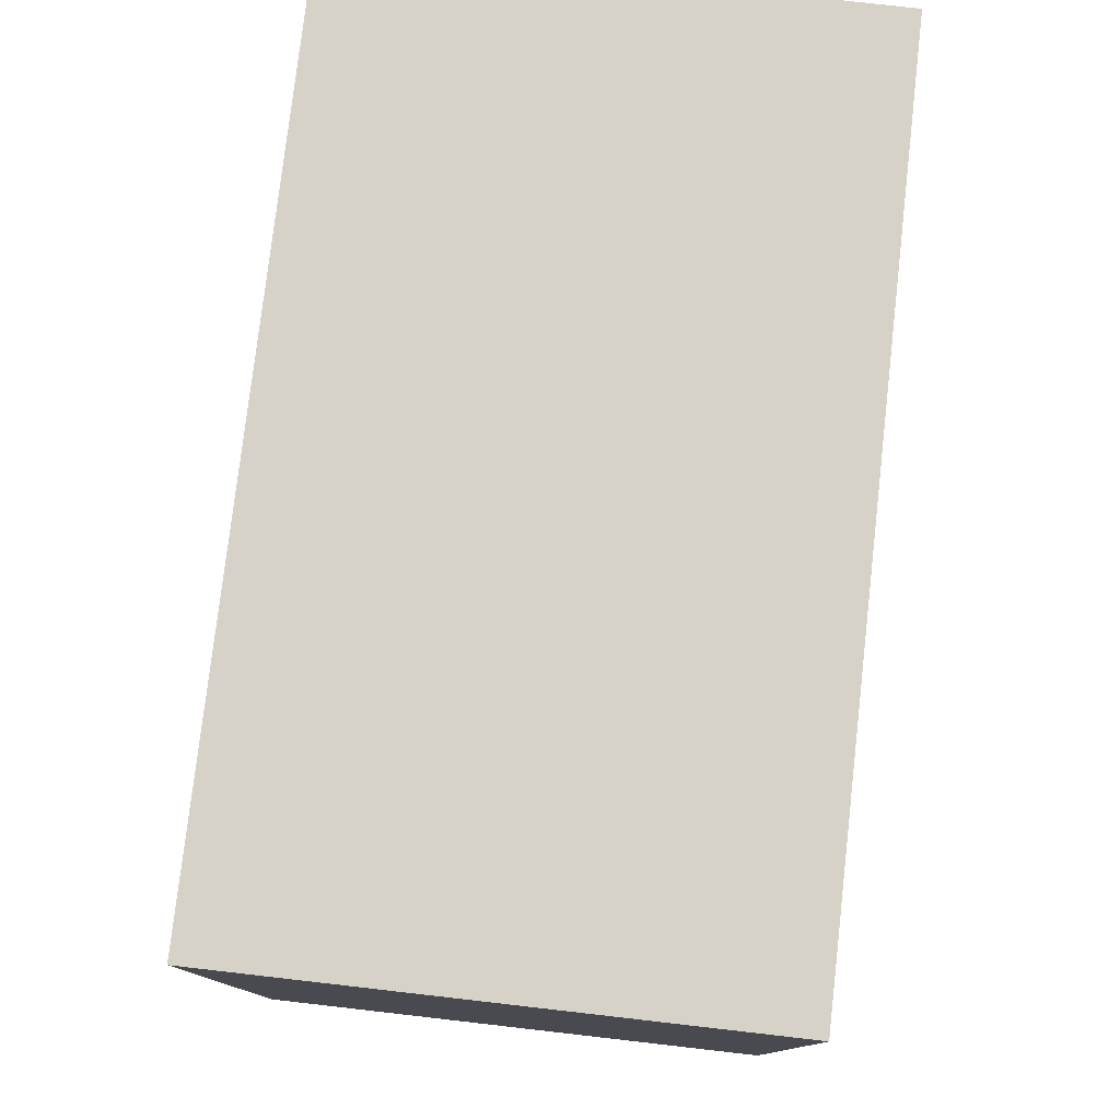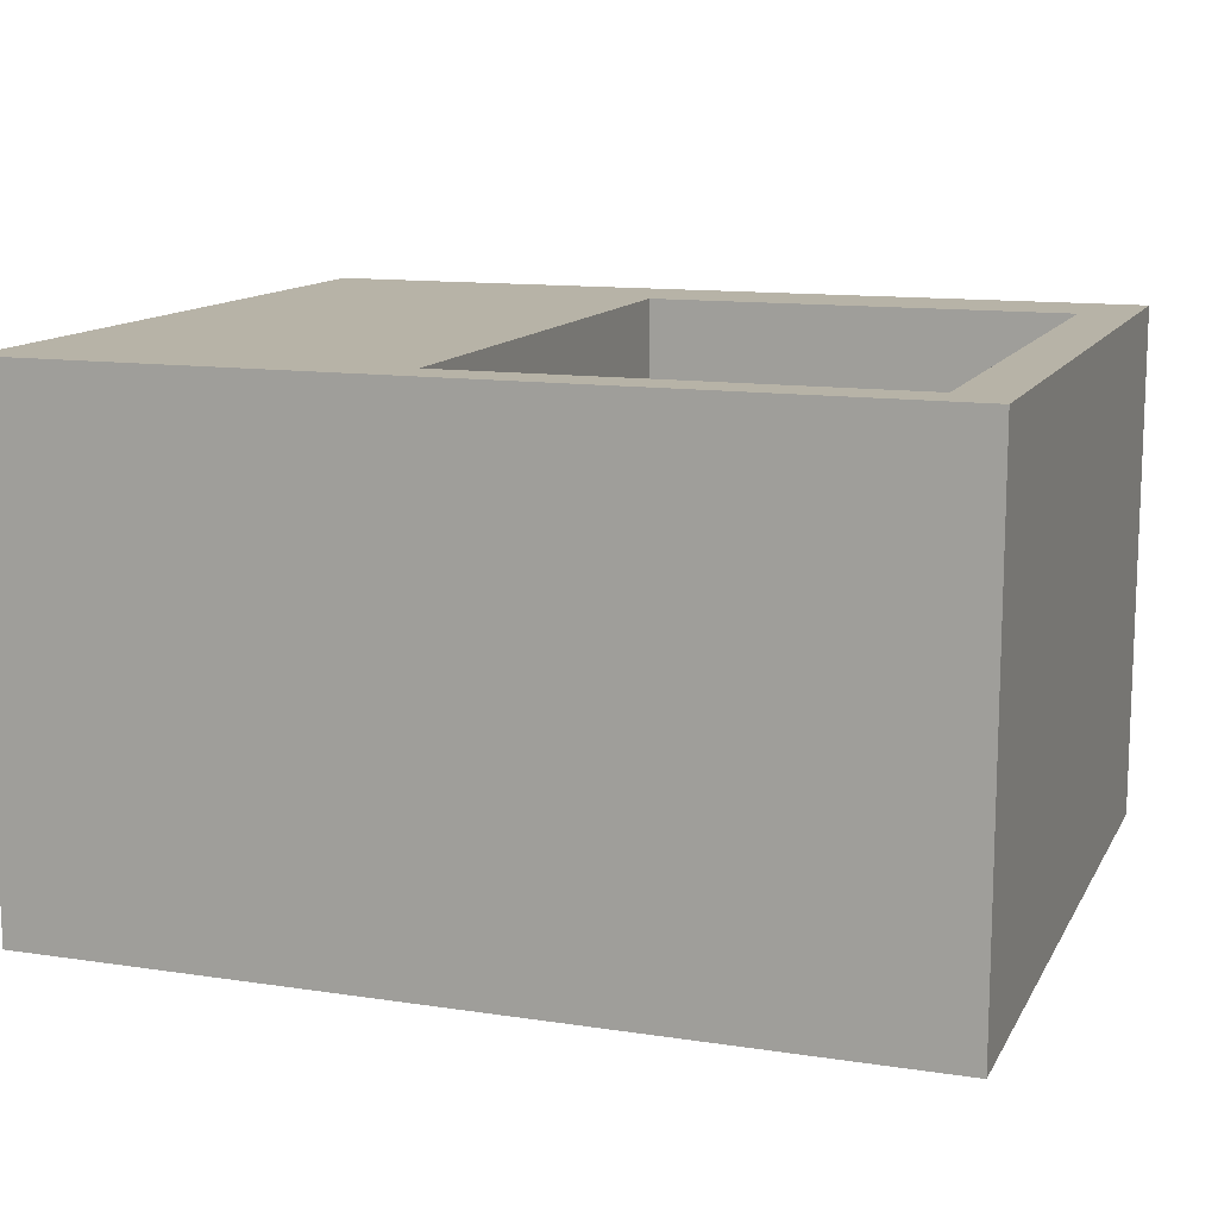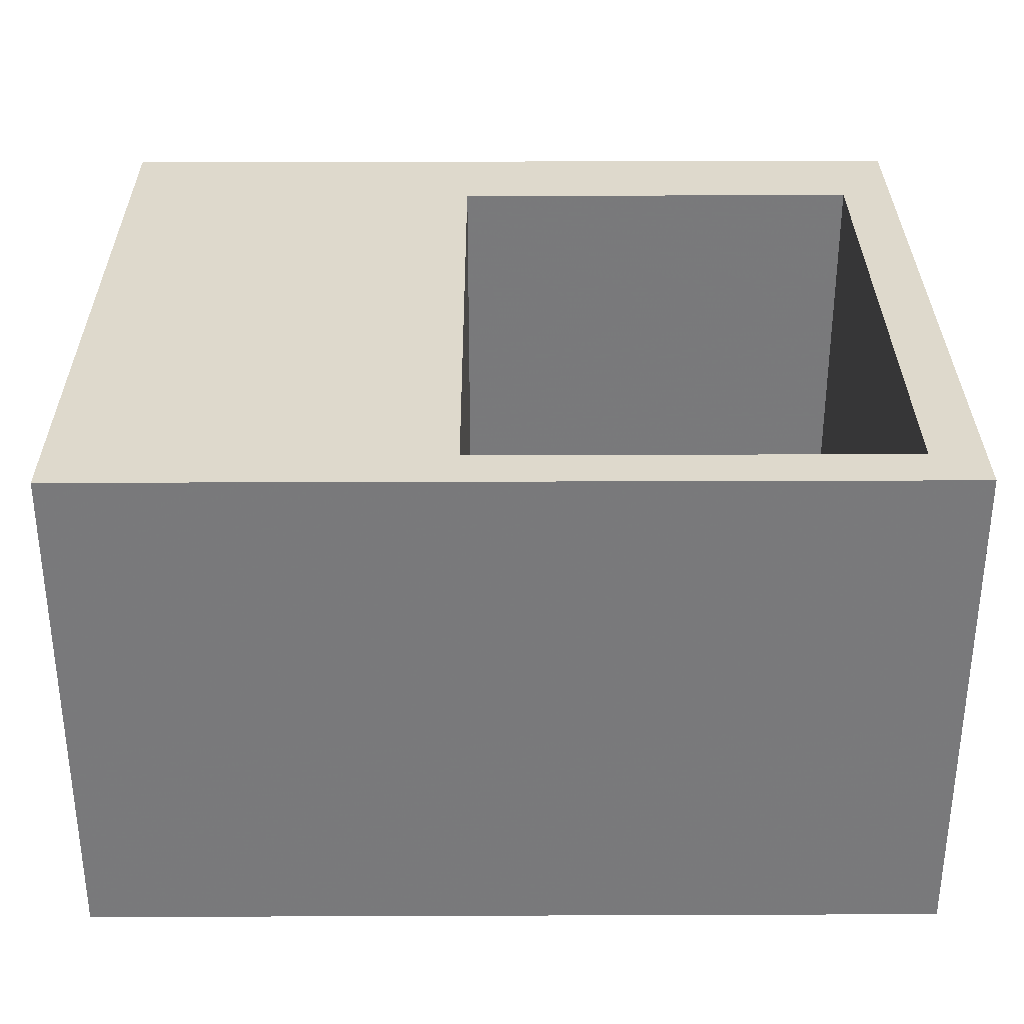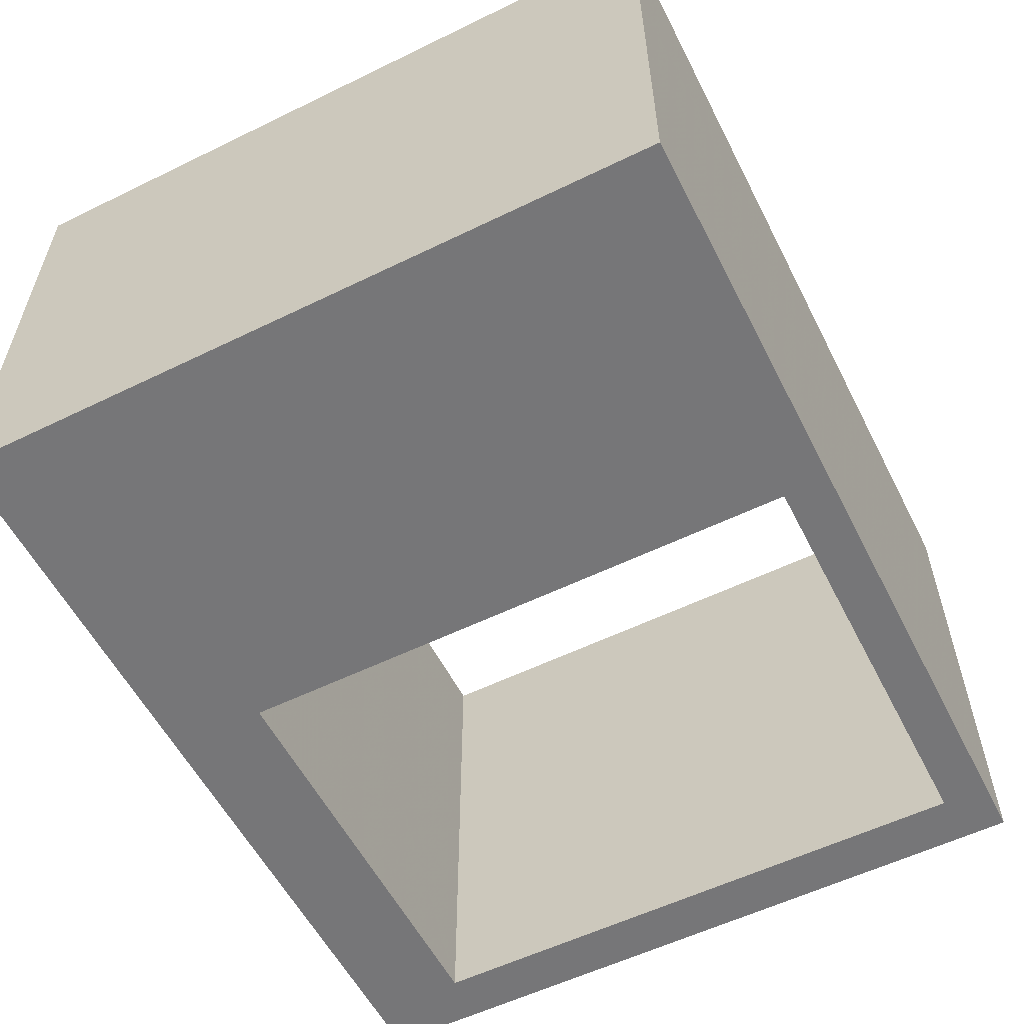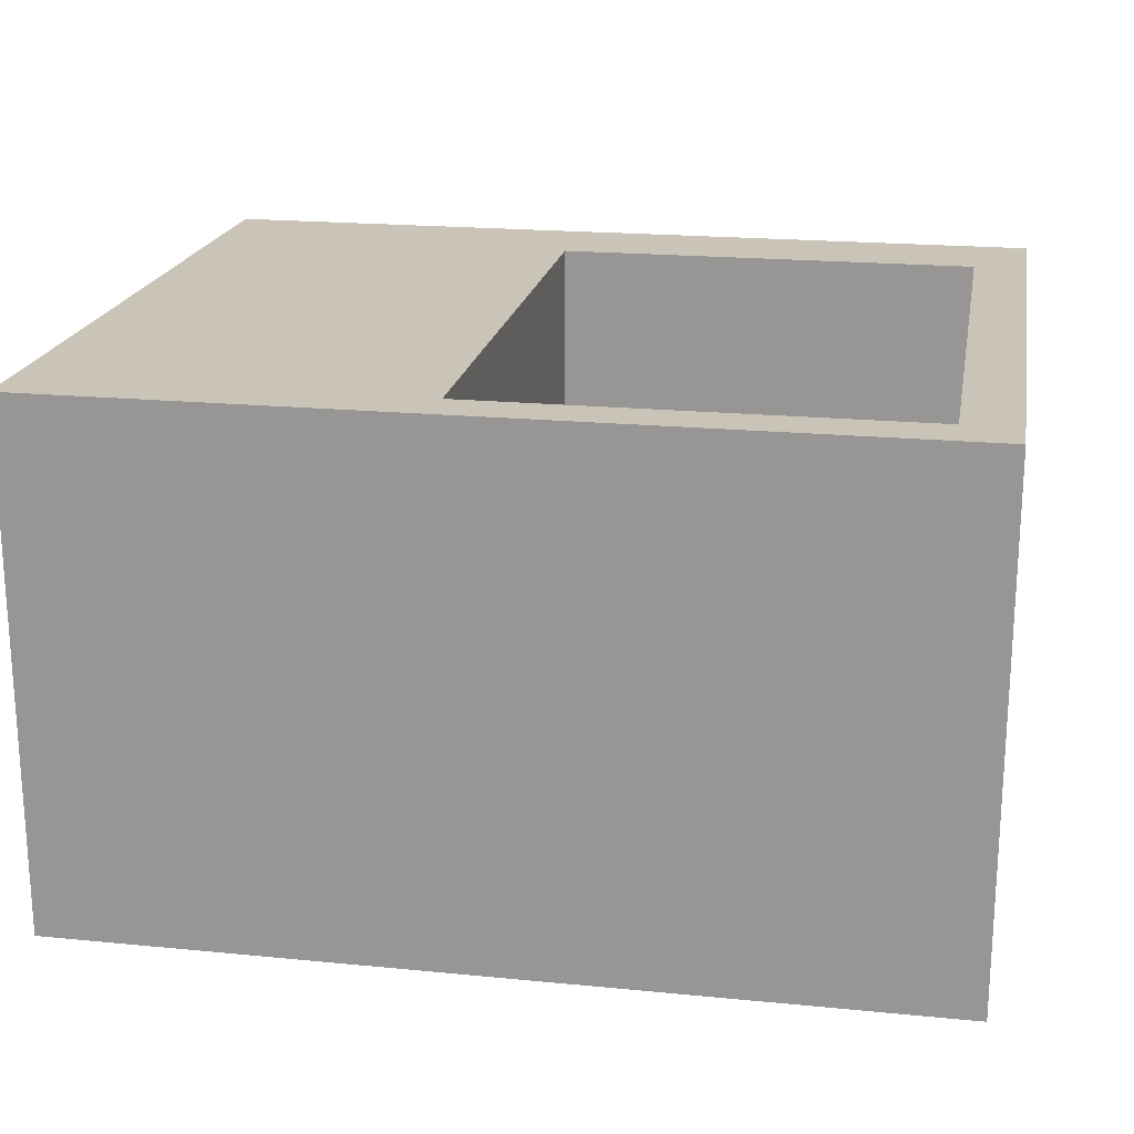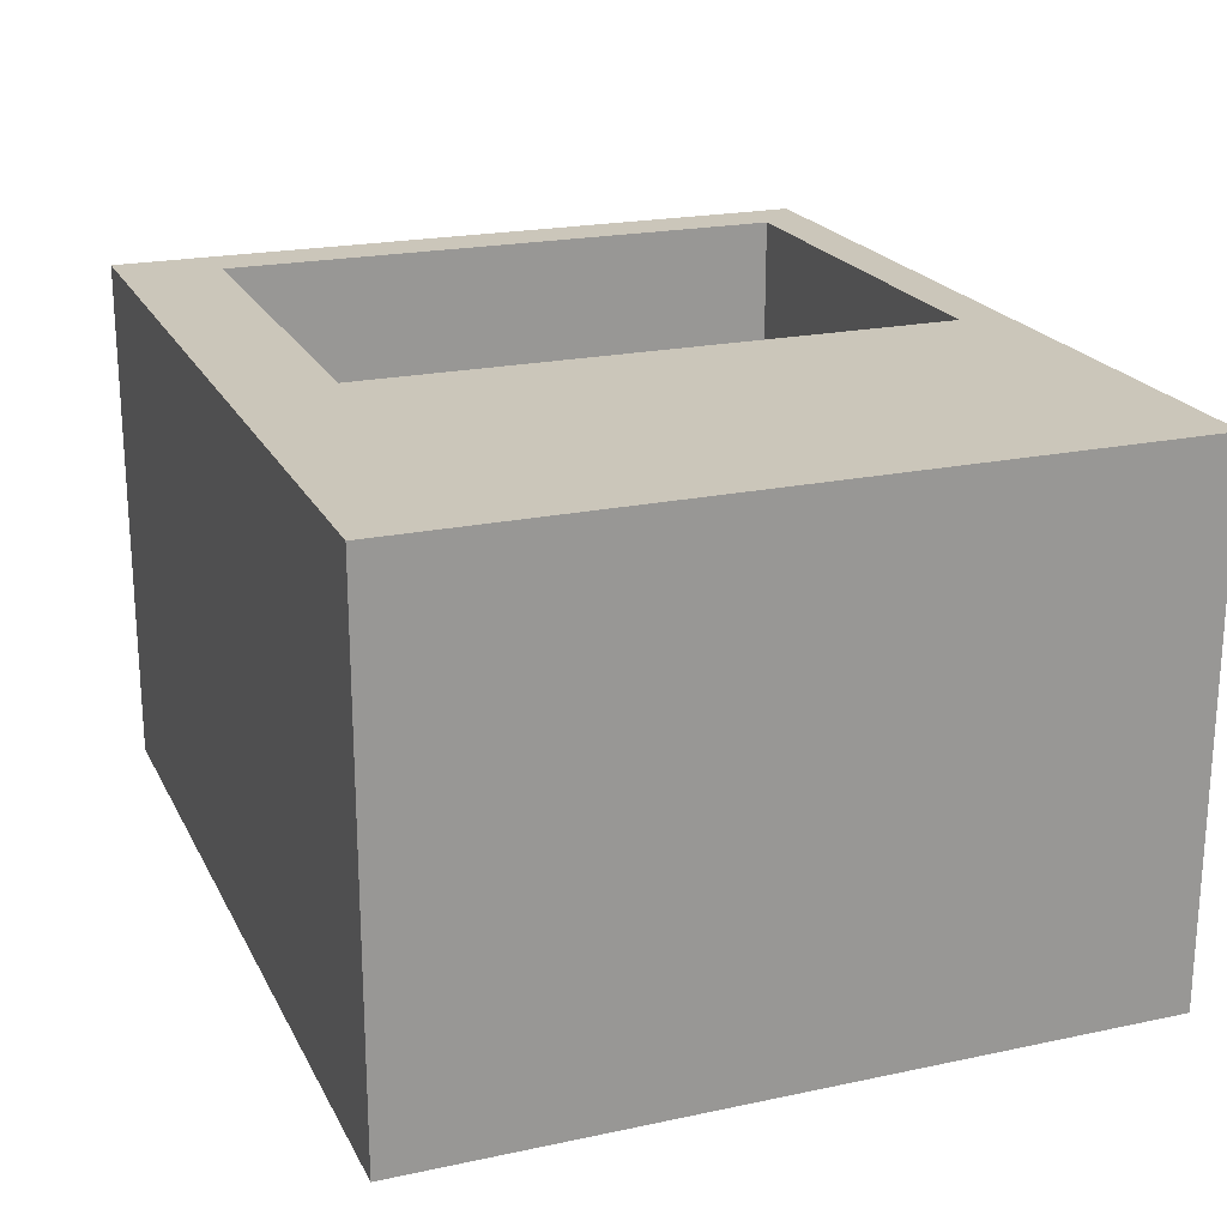
<metadata>
{"format":"obj","ext":"obj","renderer":"f3d","projection":"perspective","resolution":1024,"background":"white","views":[{"elev":78.0,"azim":96.5,"up":"+Z"},{"elev":12.6,"azim":-160.7,"up":"+Y"},{"elev":32.1,"azim":179.7,"up":"+Y"},{"elev":-56.9,"azim":116.9,"up":"+Y"},{"elev":19.9,"azim":-169.8,"up":"+Y"},{"elev":21.1,"azim":69.2,"up":"+Y"}]}
</metadata>
<code>
o obj_0
v 18.62 		6.375 		22
v 18.62 		-9.375 		22
v -7.625 		6.375 		22
v -7.625 		-9.375 		22
v 18.62 		-9.375 		0
v 18.62 		6.375 		0
v -7.625 		6.375 		0
v -7.625 		-9.375 		0
v 7.002 		-9.375 		1.412
v -6.003 		-9.375 		1.412
v -6.003 		-9.375 		19
v 7.002 		-9.375 		19
v -6.003 		6.375 		1.412
v 7.002 		6.375 		1.412
v 7.002 		6.375 		19
v -6.003 		6.375 		19
g group_0_15277357
f 2 3 4
f 1 3 2
f 2 5 6
f 2 6 1
f 3 7 8
f 3 8 4
f 7 6 5
f 7 5 8
f 10 8 9
f 2 4 12
f 11 12 4
f 9 5 12
f 2 12 5
f 5 9 8
f 10 11 8
f 4 8 11
f 13 14 7
f 3 15 16
f 15 12 11
f 15 11 16
f 7 14 6
f 14 15 6
f 1 6 15
f 1 15 3
f 12 15 14
f 12 14 9
f 13 7 16
f 3 16 7
f 16 11 10
f 16 10 13
f 9 14 13
f 9 13 10

</code>
